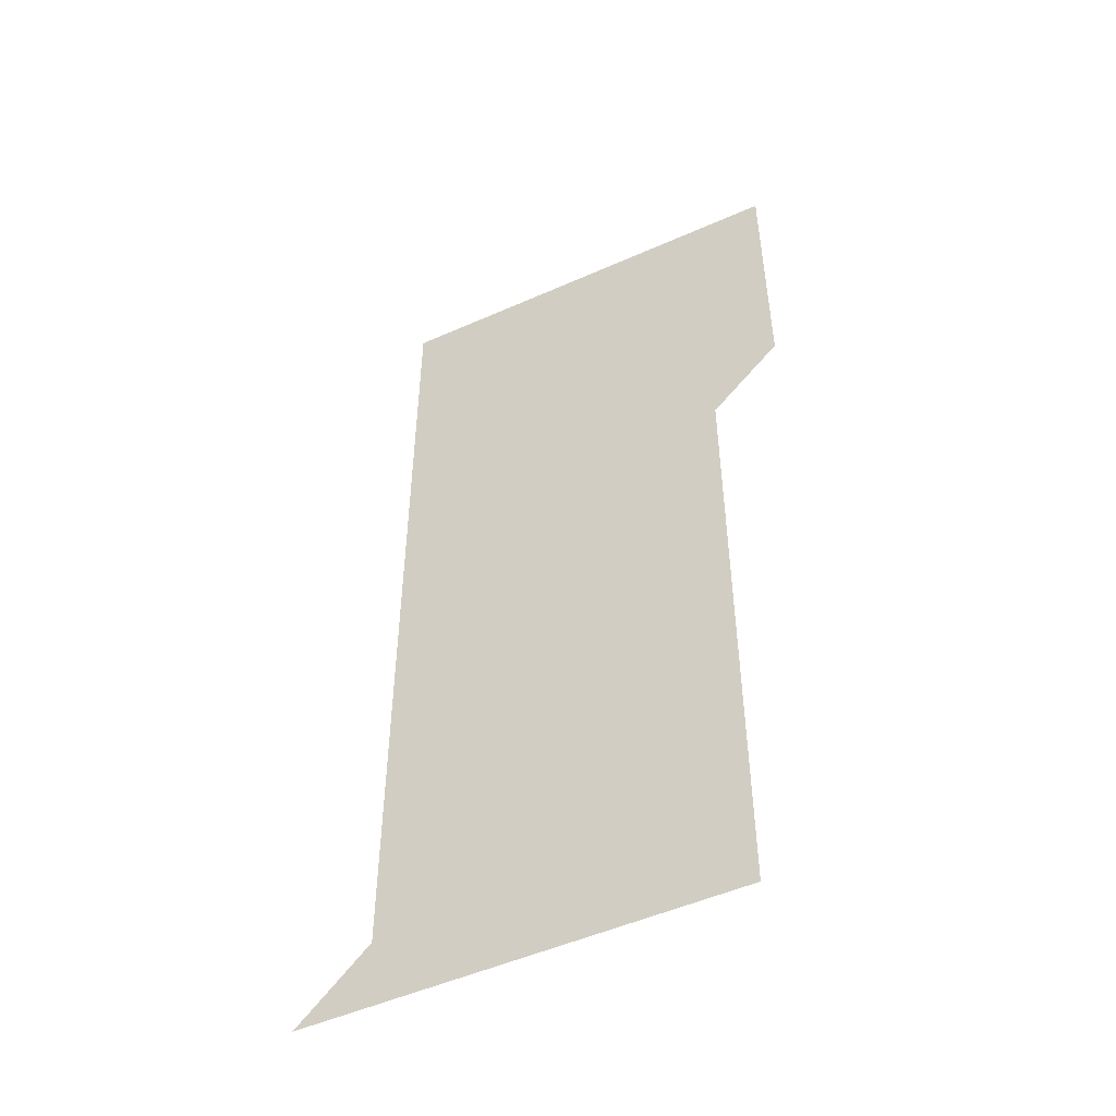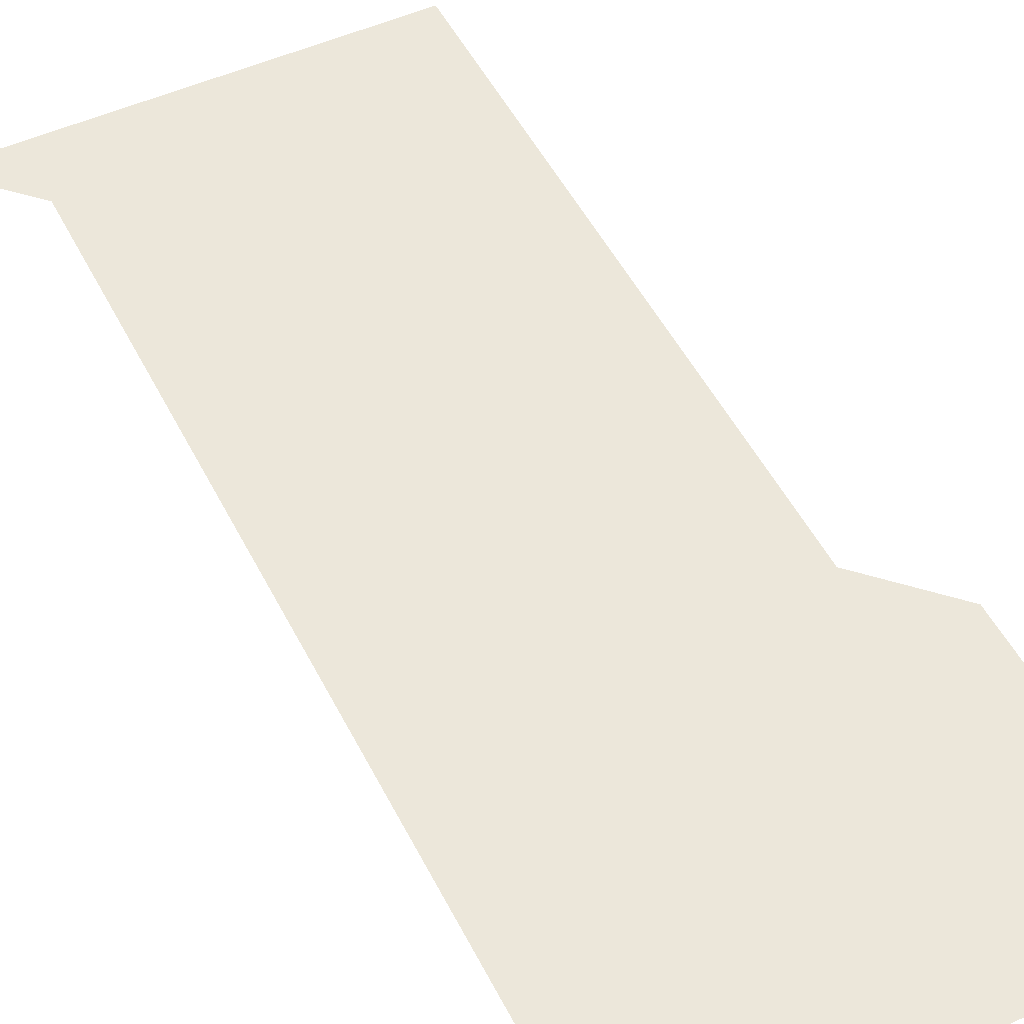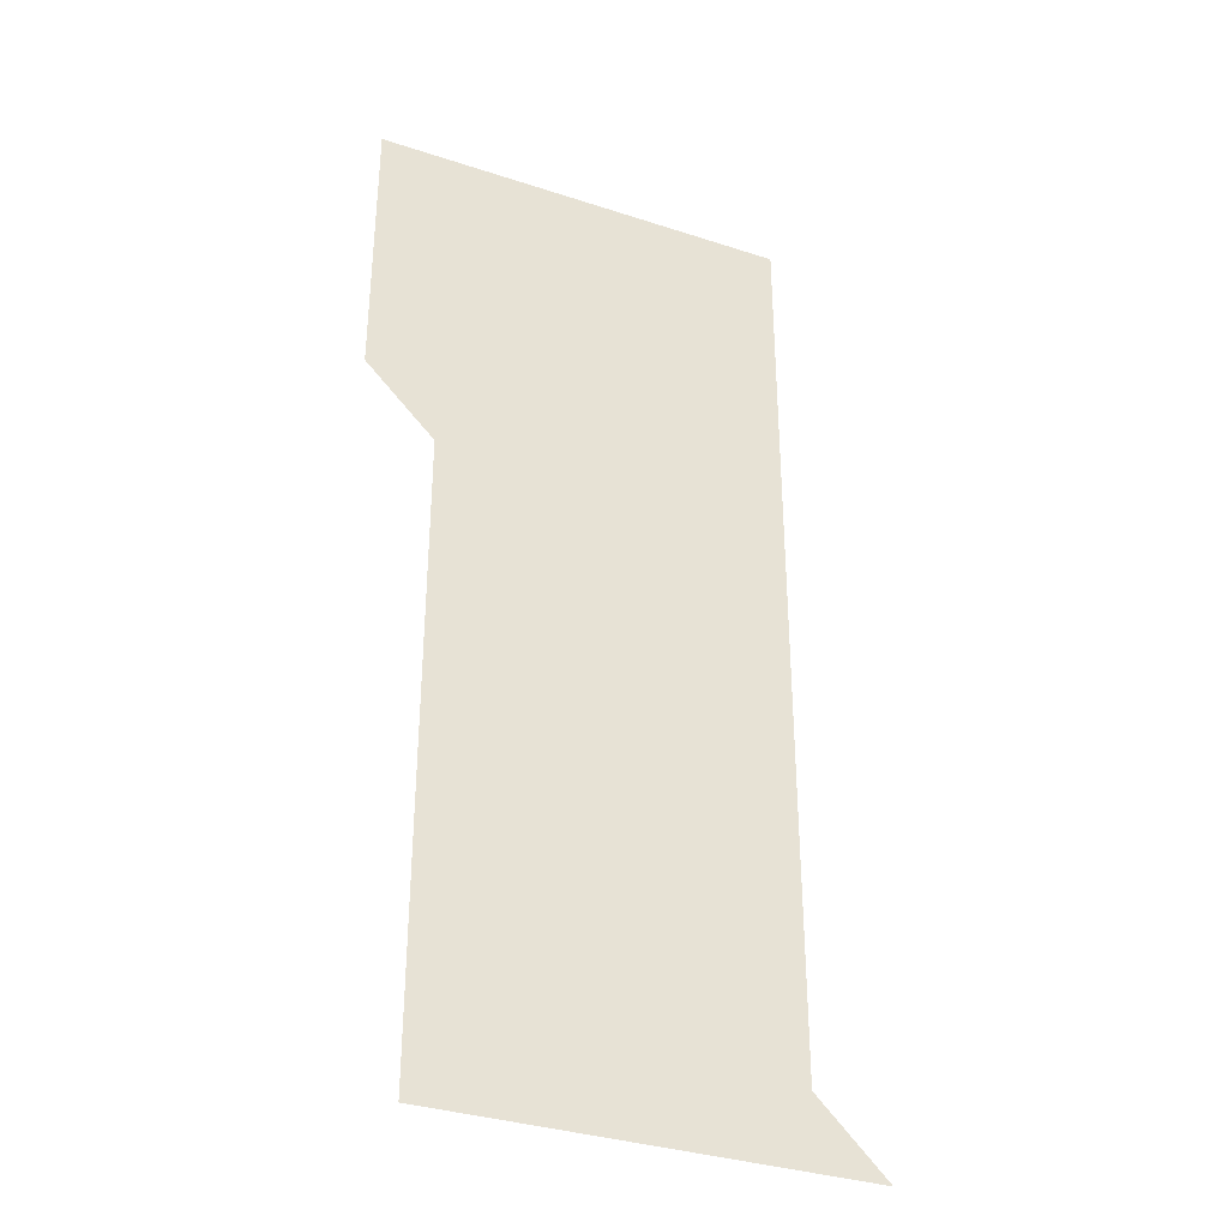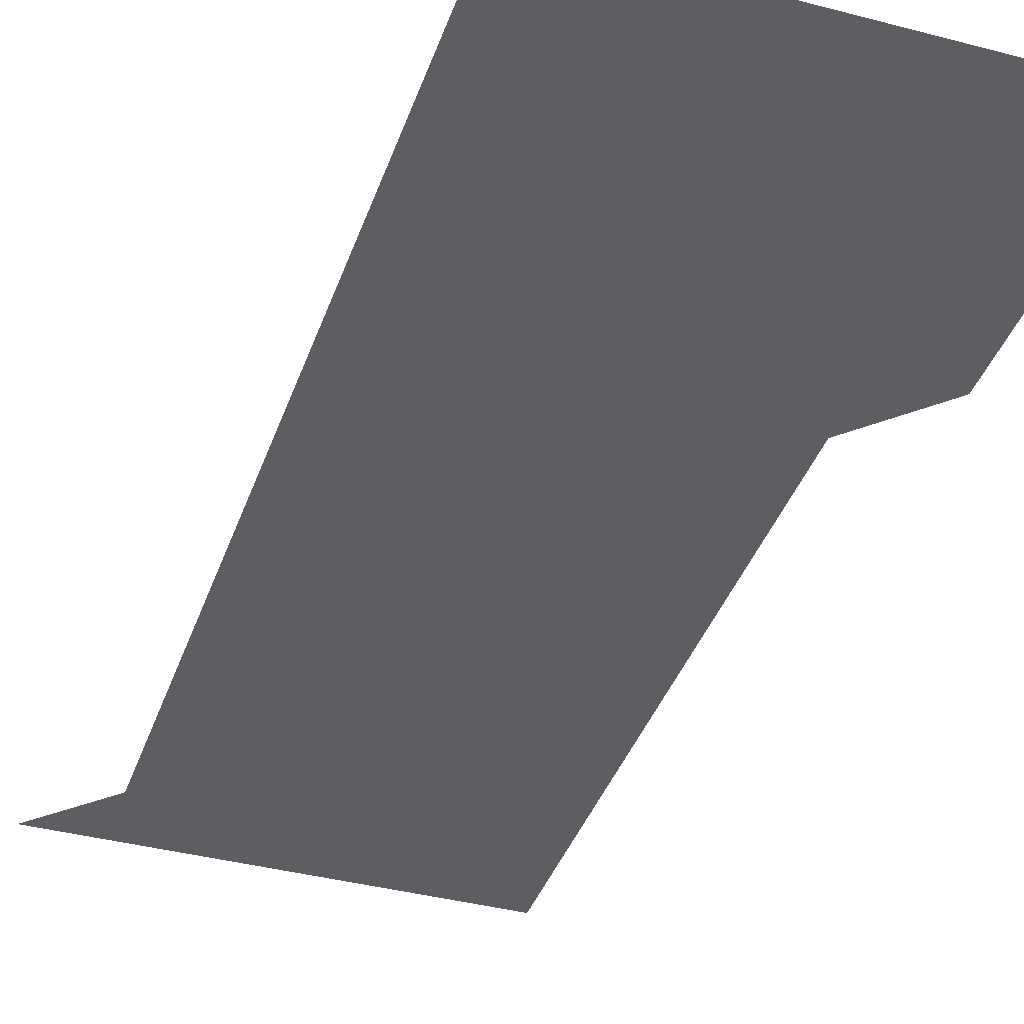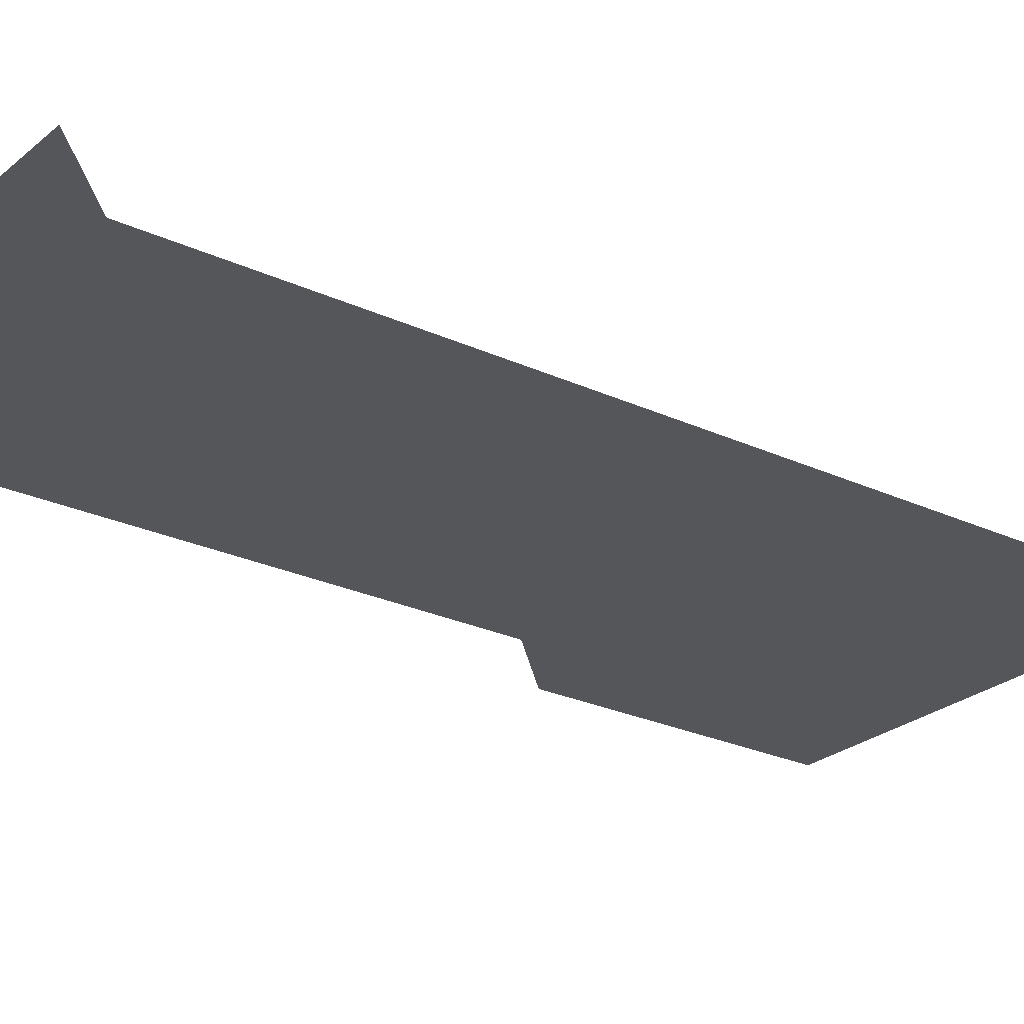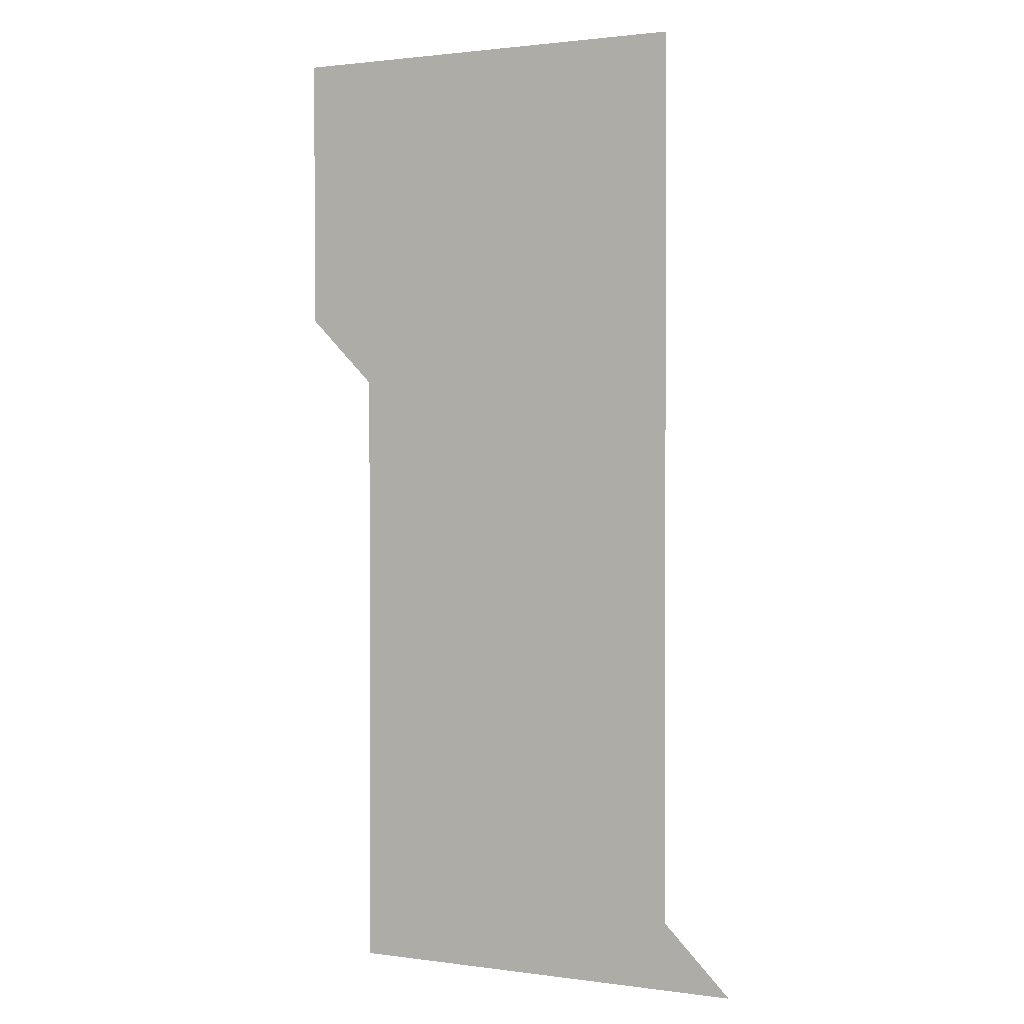
<metadata>
{"format":"obj","ext":"obj","renderer":"f3d","projection":"perspective","resolution":1024,"background":"white","views":[{"elev":-50.7,"azim":-154.1,"up":"+Y"},{"elev":50.7,"azim":153.7,"up":"+Z"},{"elev":-34.6,"azim":-23.7,"up":"+Y"},{"elev":-38.9,"azim":161.7,"up":"+Z"},{"elev":-25.3,"azim":53.1,"up":"+Z"},{"elev":1.5,"azim":26.5,"up":"+Y"}]}
</metadata>
<code>
v 481 451 0
v 481 481 0
v 481 511 0
v 481 541 0
v 481 571 0
v 511 151 0
v 511 181 0
v 511 211 0
v 511 241 0
v 511 271 0
v 511 301 0
v 511 331 0
v 511 361 0
v 511 391 0
v 511 421 0
v 511 451 0
v 511 481 0
v 511 511 0
v 511 541 0
v 511 571 0
v 541 151 0
v 541 181 0
v 541 211 0
v 541 241 0
v 541 271 0
v 541 301 0
v 541 331 0
v 541 361 0
v 541 391 0
v 541 421 0
v 541 451 0
v 541 481 0
v 541 511 0
v 541 541 0
v 541 571 0
v 571 151 0
v 571 181 0
v 571 211 0
v 571 241 0
v 571 271 0
v 571 301 0
v 571 331 0
v 571 361 0
v 571 391 0
v 571 421 0
v 571 451 0
v 571 481 0
v 571 511 0
v 571 541 0
v 571 571 0
v 601 151 0
v 601 181 0
v 601 211 0
v 601 241 0
v 601 271 0
v 601 301 0
v 601 331 0
v 601 361 0
v 601 391 0
v 601 421 0
v 601 451 0
v 601 481 0
v 601 511 0
v 601 541 0
v 601 571 0
v 631 151 0
v 631 181 0
v 631 211 0
v 631 241 0
v 631 271 0
v 631 301 0
v 631 331 0
v 631 361 0
v 631 391 0
v 631 421 0
v 631 451 0
v 631 481 0
v 631 511 0
v 631 541 0
v 631 571 0
v 661 151 0
v 661 181 0
v 661 211 0
v 661 241 0
v 661 271 0
v 661 301 0
v 661 331 0
v 661 361 0
v 661 391 0
v 661 421 0
v 661 451 0
v 661 481 0
v 661 511 0
v 661 541 0
v 661 571 0
v 691 151 0
v 691 571 0
v 691 601 0
f 15 16 1
f 1 16 2
f 16 17 2
f 2 17 3
f 17 18 3
f 3 18 4
f 18 19 4
f 4 19 5
f 19 20 5
f 6 21 7
f 21 22 7
f 7 22 8
f 22 23 8
f 8 23 9
f 23 24 9
f 9 24 10
f 24 25 10
f 10 25 11
f 25 26 11
f 11 26 12
f 26 27 12
f 12 27 13
f 27 28 13
f 13 28 14
f 28 29 14
f 14 29 15
f 29 30 15
f 15 30 16
f 30 31 16
f 16 31 17
f 31 32 17
f 17 32 18
f 32 33 18
f 18 33 19
f 33 34 19
f 19 34 20
f 34 35 20
f 21 36 22
f 36 37 22
f 22 37 23
f 37 38 23
f 23 38 24
f 38 39 24
f 24 39 25
f 39 40 25
f 25 40 26
f 40 41 26
f 26 41 27
f 41 42 27
f 27 42 28
f 42 43 28
f 28 43 29
f 43 44 29
f 29 44 30
f 44 45 30
f 30 45 31
f 45 46 31
f 31 46 32
f 46 47 32
f 32 47 33
f 47 48 33
f 33 48 34
f 48 49 34
f 34 49 35
f 49 50 35
f 36 51 37
f 51 52 37
f 37 52 38
f 52 53 38
f 38 53 39
f 53 54 39
f 39 54 40
f 54 55 40
f 40 55 41
f 55 56 41
f 41 56 42
f 56 57 42
f 42 57 43
f 57 58 43
f 43 58 44
f 58 59 44
f 44 59 45
f 59 60 45
f 45 60 46
f 60 61 46
f 46 61 47
f 61 62 47
f 47 62 48
f 62 63 48
f 48 63 49
f 63 64 49
f 49 64 50
f 64 65 50
f 51 66 52
f 66 67 52
f 52 67 53
f 67 68 53
f 53 68 54
f 68 69 54
f 54 69 55
f 69 70 55
f 55 70 56
f 70 71 56
f 56 71 57
f 71 72 57
f 57 72 58
f 72 73 58
f 58 73 59
f 73 74 59
f 59 74 60
f 74 75 60
f 60 75 61
f 75 76 61
f 61 76 62
f 76 77 62
f 62 77 63
f 77 78 63
f 63 78 64
f 78 79 64
f 64 79 65
f 79 80 65
f 66 81 67
f 81 82 67
f 67 82 68
f 82 83 68
f 68 83 69
f 83 84 69
f 69 84 70
f 84 85 70
f 70 85 71
f 85 86 71
f 71 86 72
f 86 87 72
f 72 87 73
f 87 88 73
f 73 88 74
f 88 89 74
f 74 89 75
f 89 90 75
f 75 90 76
f 90 91 76
f 76 91 77
f 91 92 77
f 77 92 78
f 92 93 78
f 78 93 79
f 93 94 79
f 79 94 80
f 94 95 80
f 81 96 82

</code>
